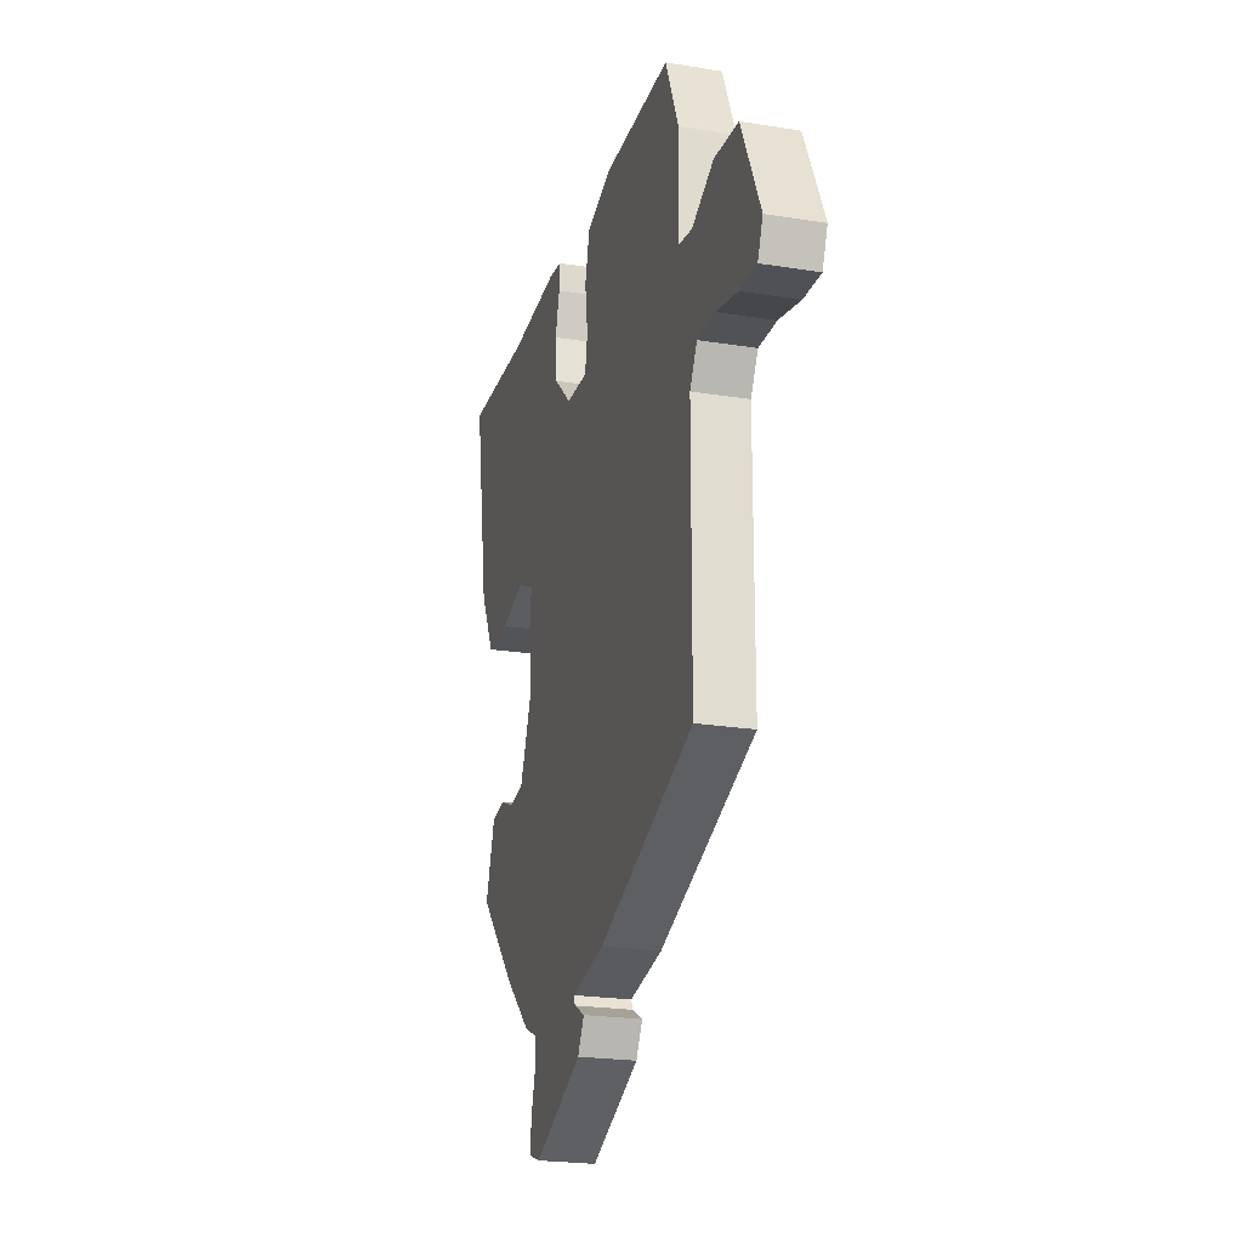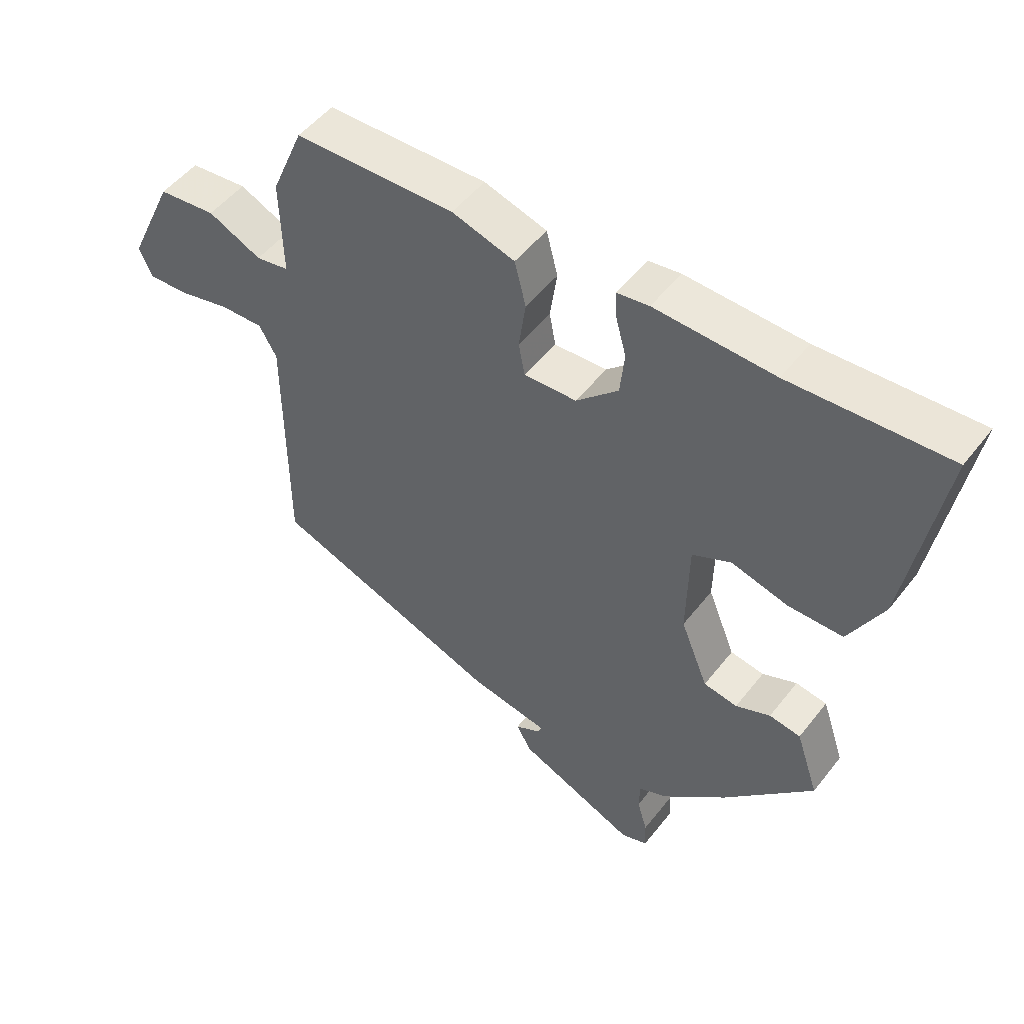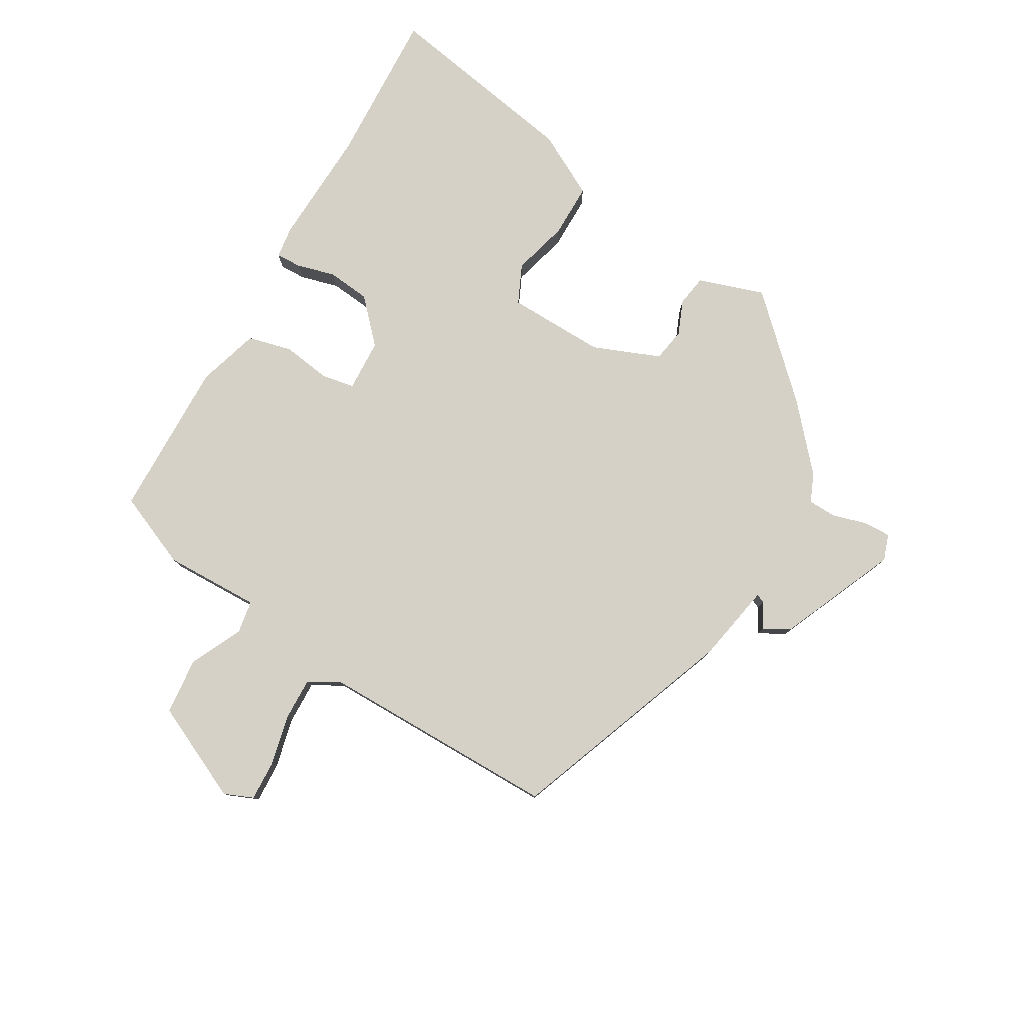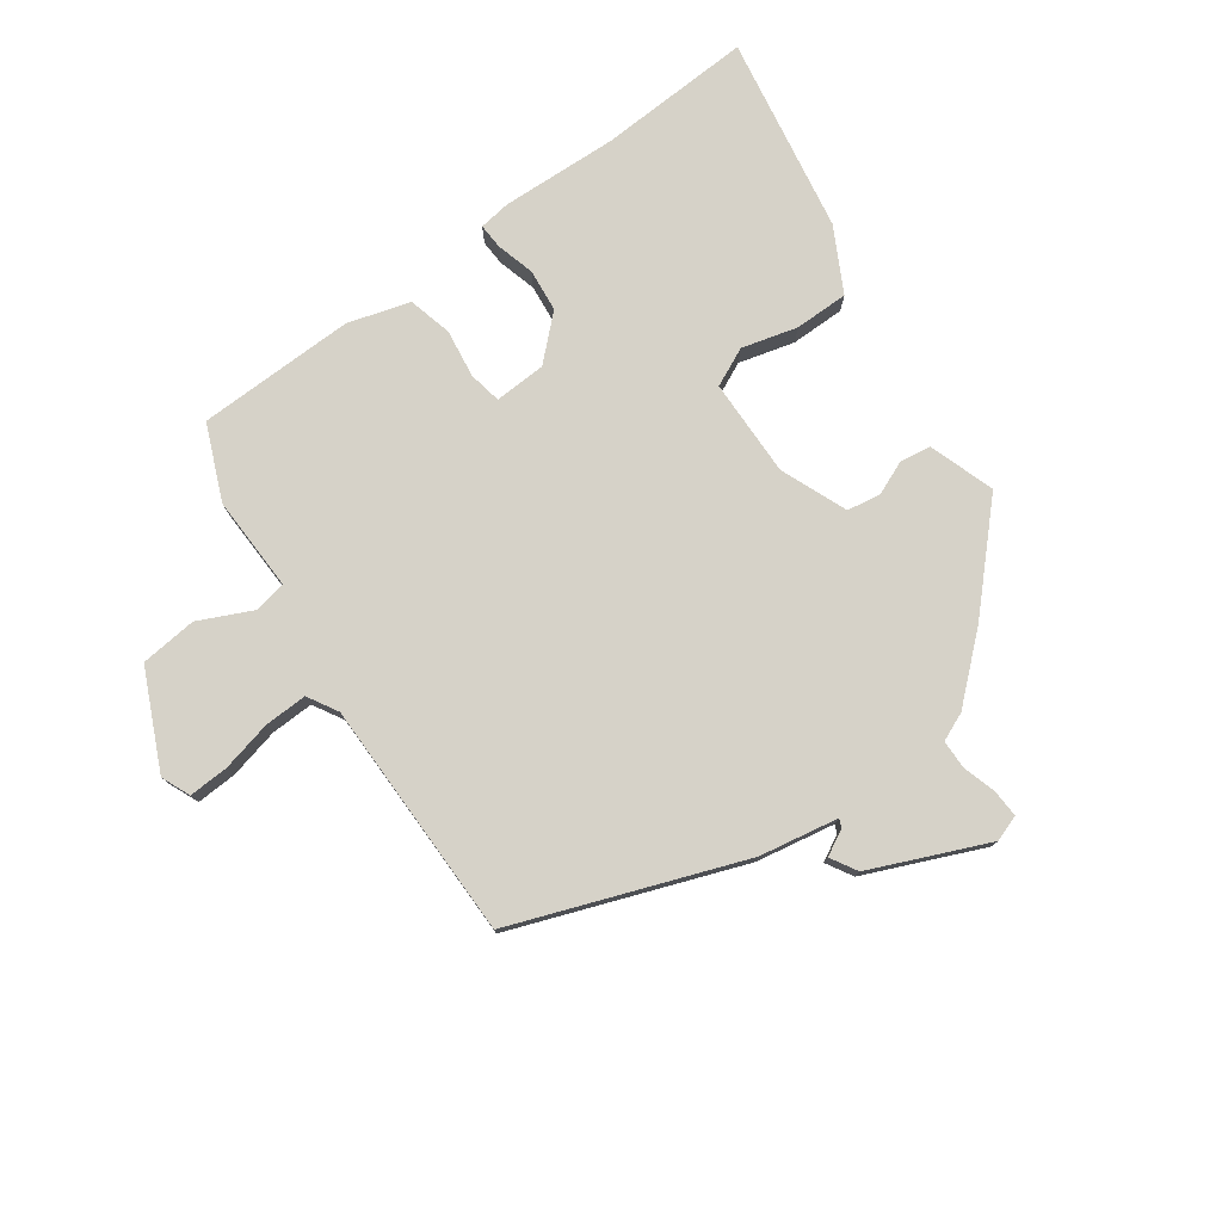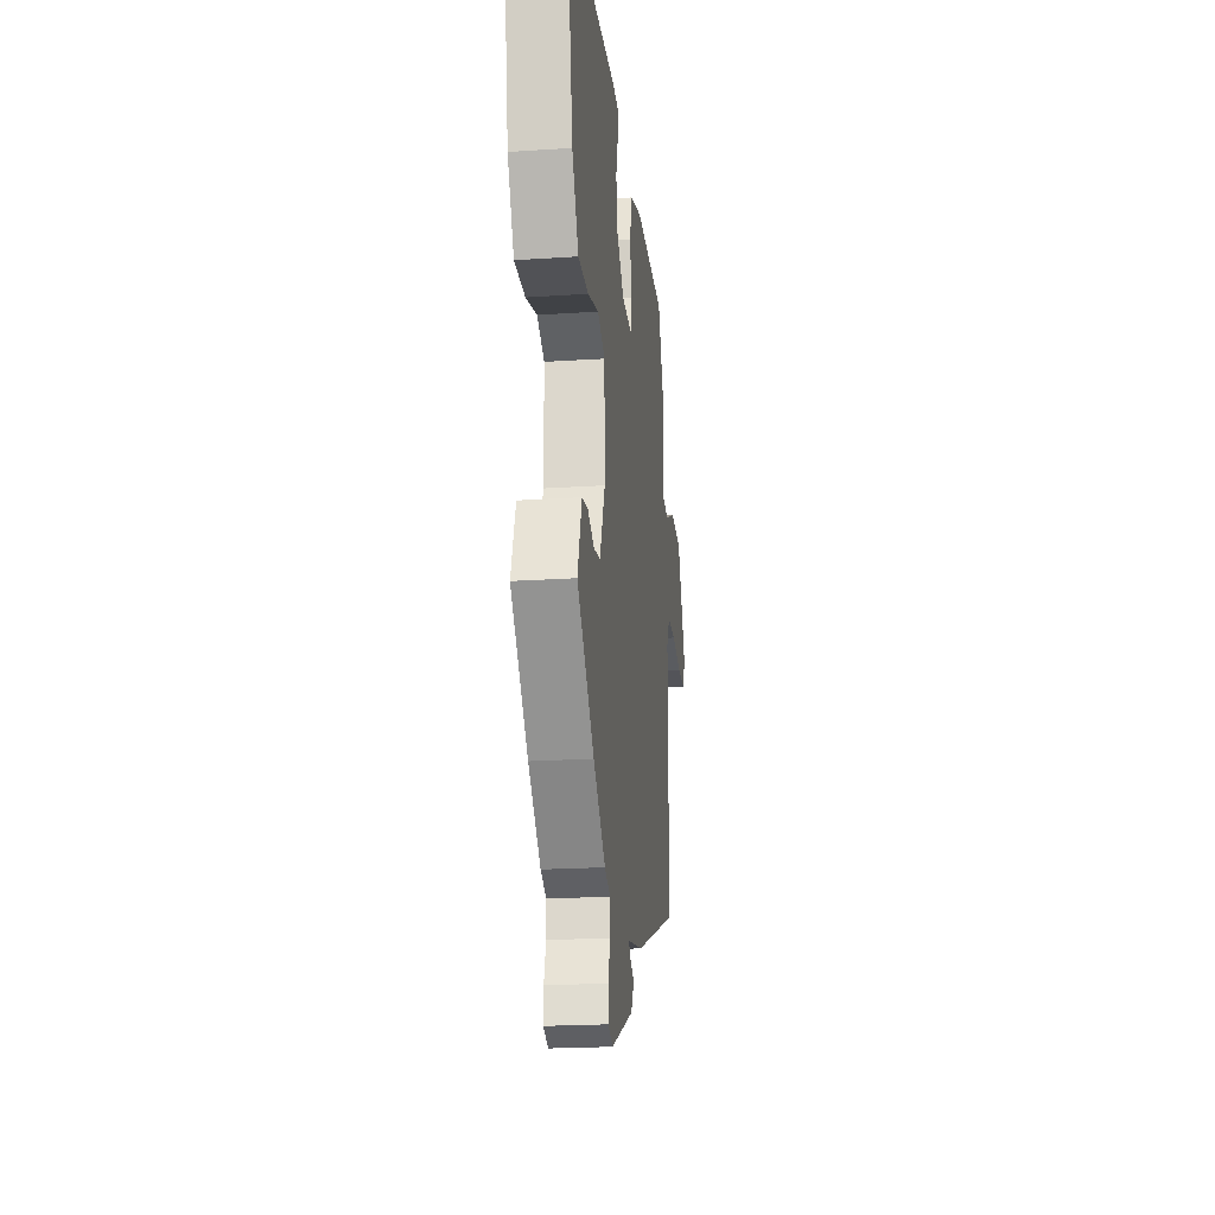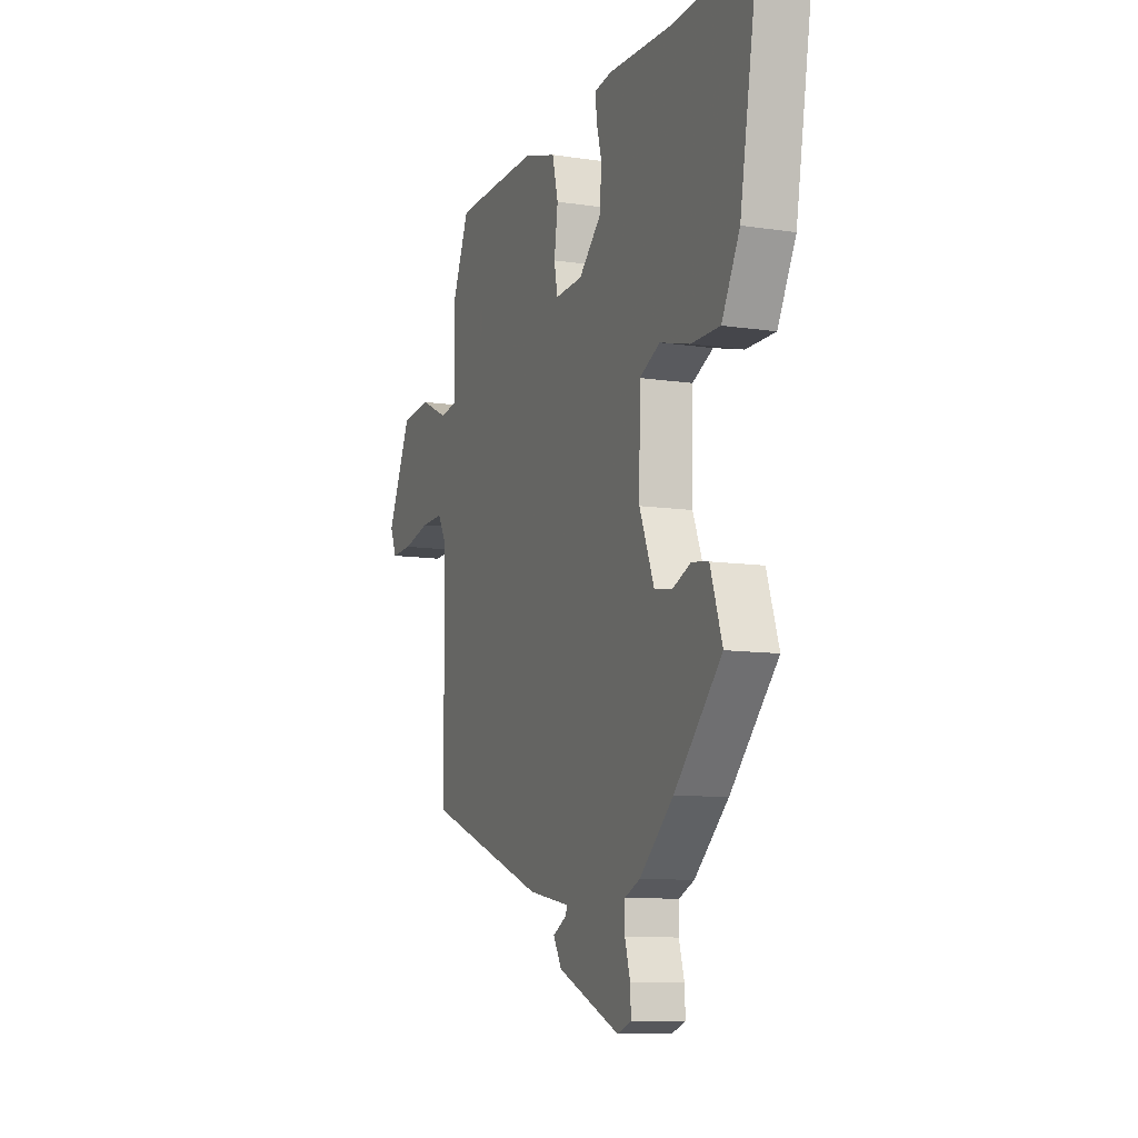
<metadata>
{"format":"obj","ext":"obj","renderer":"f3d","projection":"perspective","resolution":1024,"background":"white","views":[{"elev":-22.9,"azim":74.7,"up":"+Z"},{"elev":50.4,"azim":-143.5,"up":"+Z"},{"elev":79.7,"azim":120.4,"up":"+Y"},{"elev":77.6,"azim":144.3,"up":"+Y"},{"elev":-21.2,"azim":-83.3,"up":"+Z"},{"elev":-10.0,"azim":-111.2,"up":"+Z"}]}
</metadata>
<code>
v 0.413 0.07 0.481
v 0.464 0.07 0.361
v 0.46 0.07 0.206
v 0.513 0.07 0.197
v 0.598 0.07 0.237
v 0.69 0.07 0.228
v 0.763 0.07 0.072
v 0.743 0.07 0.025
v 0.678 0.07 0.028
v 0.596 0.07 0.047
v 0.527 0.07 0.049
v 0.499 0.07 0
v 0.498 0.07 -0.388
v 0.13 0.07 -0.524
v 0.003 0.07 -0.547
v 0.009 0.07 -0.561
v 0.05 0.07 -0.583
v 0.025 0.07 -0.626
v -0.163 0.07 -0.707
v -0.205 0.07 -0.692
v -0.203 0.07 -0.647
v -0.187 0.07 -0.593
v -0.188 0.07 -0.547
v -0.234 0.07 -0.527
v -0.335 0.07 -0.437
v -0.477 0.07 -0.288
v -0.441 0.07 -0.182
v -0.391 0.07 -0.174
v -0.336 0.07 -0.197
v -0.282 0.07 -0.188
v -0.238 0.07 -0.08
v -0.241 0.07 0.078
v -0.303 0.07 0.107
v -0.393 0.07 0.083
v -0.48 0.07 0.083
v -0.534 0.07 0.185
v -0.589 0.07 0.504
v -0.339 0.07 0.492
v -0.15 0.07 0.5
v -0.099 0.07 0.493
v -0.101 0.07 0.452
v -0.118 0.07 0.39
v -0.111 0.07 0.321
v -0.044 0.07 0.258
v 0.04 0.07 0.254
v 0.05 0.07 0.307
v 0.039 0.07 0.385
v 0.057 0.07 0.456
v 0.157 0.07 0.486
v 0.413 0 0.481
v 0.464 0 0.361
v 0.46 0 0.206
v 0.513 0 0.197
v 0.598 0 0.237
v 0.69 0 0.228
v 0.763 0 0.072
v 0.743 0 0.025
v 0.678 0 0.028
v 0.596 0 0.047
v 0.527 0 0.049
v 0.499 0 0
v 0.498 0 -0.388
v 0.13 0 -0.524
v 0.003 0 -0.547
v 0.009 0 -0.561
v 0.05 0 -0.583
v 0.025 0 -0.626
v -0.163 0 -0.707
v -0.205 0 -0.692
v -0.203 0 -0.647
v -0.187 0 -0.593
v -0.188 0 -0.547
v -0.234 0 -0.527
v -0.335 0 -0.437
v -0.477 0 -0.288
v -0.441 0 -0.182
v -0.391 0 -0.174
v -0.336 0 -0.197
v -0.282 0 -0.188
v -0.238 0 -0.08
v -0.241 0 0.078
v -0.303 0 0.107
v -0.393 0 0.083
v -0.48 0 0.083
v -0.534 0 0.185
v -0.589 0 0.504
v -0.339 0 0.492
v -0.15 0 0.5
v -0.099 0 0.493
v -0.101 0 0.452
v -0.118 0 0.39
v -0.111 0 0.321
v -0.044 0 0.258
v 0.04 0 0.254
v 0.05 0 0.307
v 0.039 0 0.385
v 0.057 0 0.456
v 0.157 0 0.486
f 1 2 3
f 49 1 3
f 48 49 3
f 47 48 3
f 46 47 3
f 45 46 3
f 44 45 3 4
f 40 41 42
f 39 40 42
f 38 39 42
f 38 42 43
f 37 38 43
f 36 37 43
f 35 36 43
f 34 35 43
f 33 34 43
f 32 33 43 44
f 27 28 29
f 26 27 29
f 25 26 29
f 24 25 29
f 23 24 29
f 23 29 30
f 20 21 22
f 19 20 22
f 18 19 22
f 17 18 22
f 16 17 22
f 15 16 22 23
f 23 30 31
f 15 23 31
f 14 15 31
f 13 14 31
f 12 13 31
f 8 9 10
f 7 8 10
f 6 7 10
f 5 6 10
f 4 5 10
f 4 10 11
f 31 32 44
f 12 31 44
f 11 12 44
f 4 11 44
f 52 51 50
f 52 50 98
f 52 98 97
f 52 97 96
f 52 96 95
f 52 95 94
f 53 52 94 93
f 91 90 89
f 91 89 88
f 91 88 87
f 92 91 87
f 92 87 86
f 92 86 85
f 92 85 84
f 92 84 83
f 92 83 82
f 93 92 82 81
f 78 77 76
f 78 76 75
f 78 75 74
f 78 74 73
f 78 73 72
f 79 78 72
f 71 70 69
f 71 69 68
f 71 68 67
f 71 67 66
f 71 66 65
f 72 71 65 64
f 80 79 72
f 80 72 64
f 80 64 63
f 80 63 62
f 80 62 61
f 59 58 57
f 59 57 56
f 59 56 55
f 59 55 54
f 59 54 53
f 60 59 53
f 93 81 80
f 93 80 61
f 93 61 60
f 93 60 53
f 1 50 51 2
f 2 51 52 3
f 3 52 53 4
f 4 53 54 5
f 5 54 55 6
f 6 55 56 7
f 7 56 57 8
f 8 57 58 9
f 9 58 59 10
f 10 59 60 11
f 11 60 61 12
f 12 61 62 13
f 13 62 63 14
f 14 63 64 15
f 15 64 65 16
f 16 65 66 17
f 17 66 67 18
f 18 67 68 19
f 19 68 69 20
f 20 69 70 21
f 21 70 71 22
f 22 71 72 23
f 23 72 73 24
f 24 73 74 25
f 25 74 75 26
f 26 75 76 27
f 27 76 77 28
f 28 77 78 29
f 29 78 79 30
f 30 79 80 31
f 31 80 81 32
f 32 81 82 33
f 33 82 83 34
f 34 83 84 35
f 35 84 85 36
f 36 85 86 37
f 37 86 87 38
f 38 87 88 39
f 39 88 89 40
f 40 89 90 41
f 41 90 91 42
f 42 91 92 43
f 43 92 93 44
f 44 93 94 45
f 45 94 95 46
f 46 95 96 47
f 47 96 97 48
f 48 97 98 49
f 49 98 50 1

</code>
